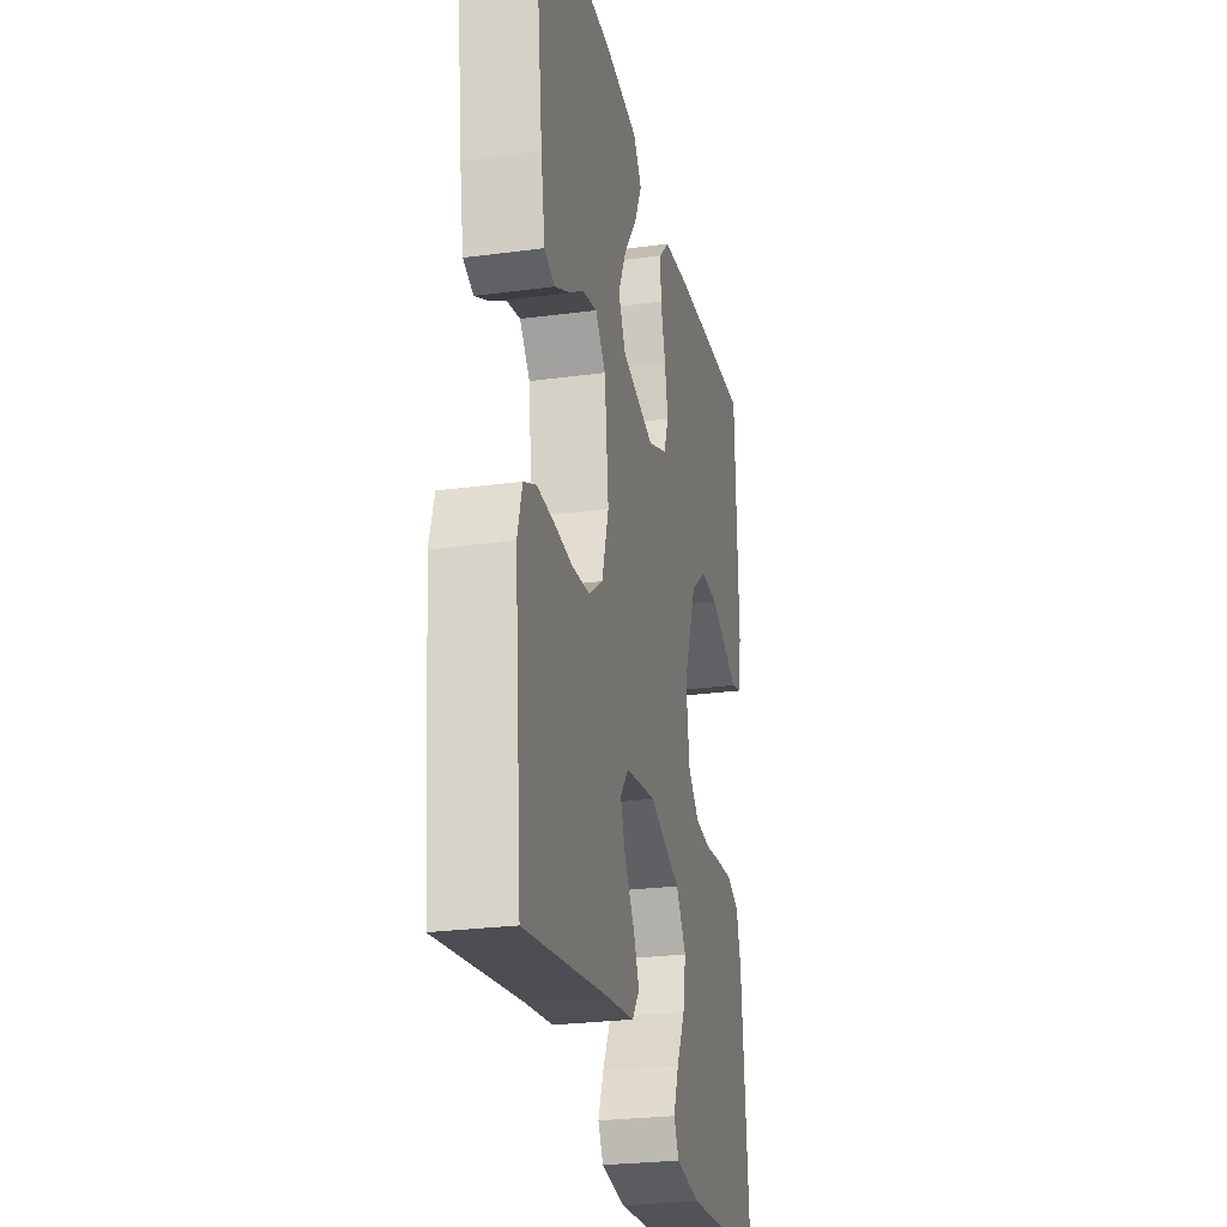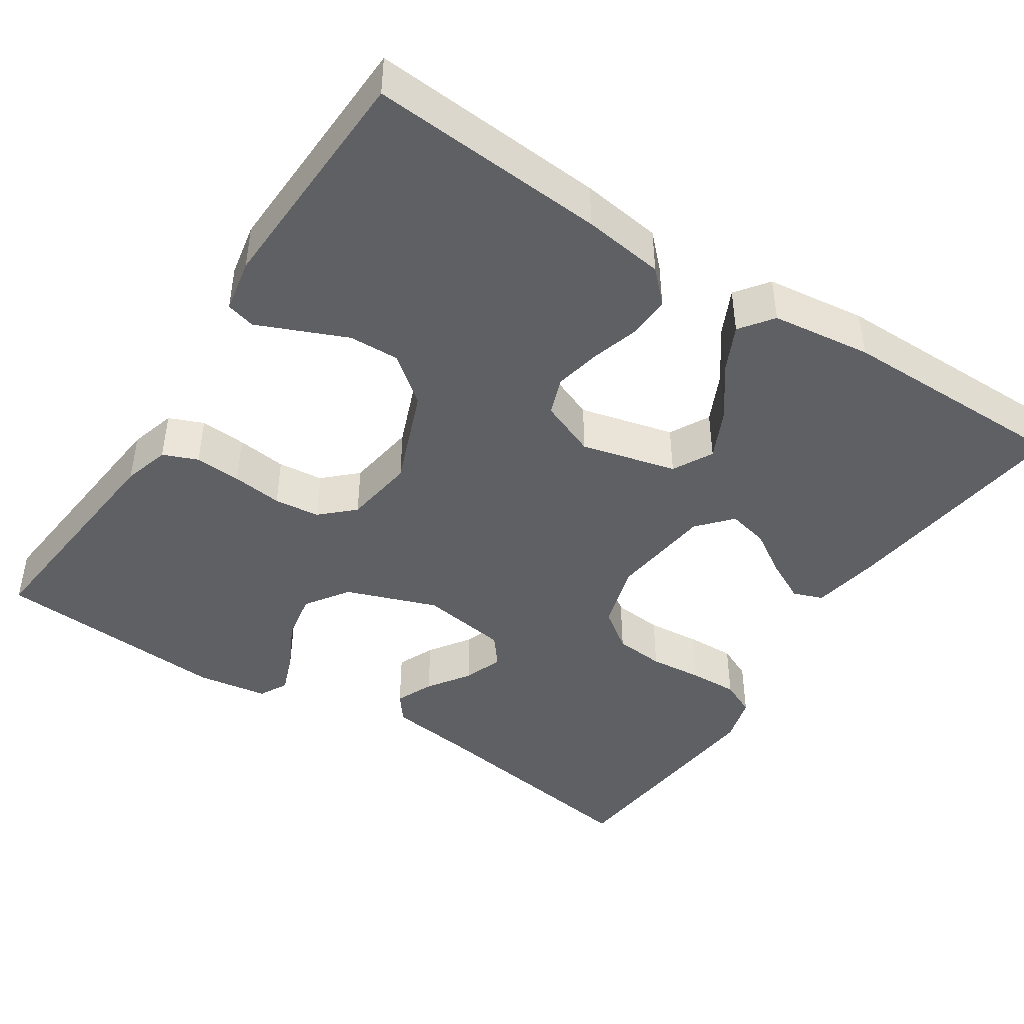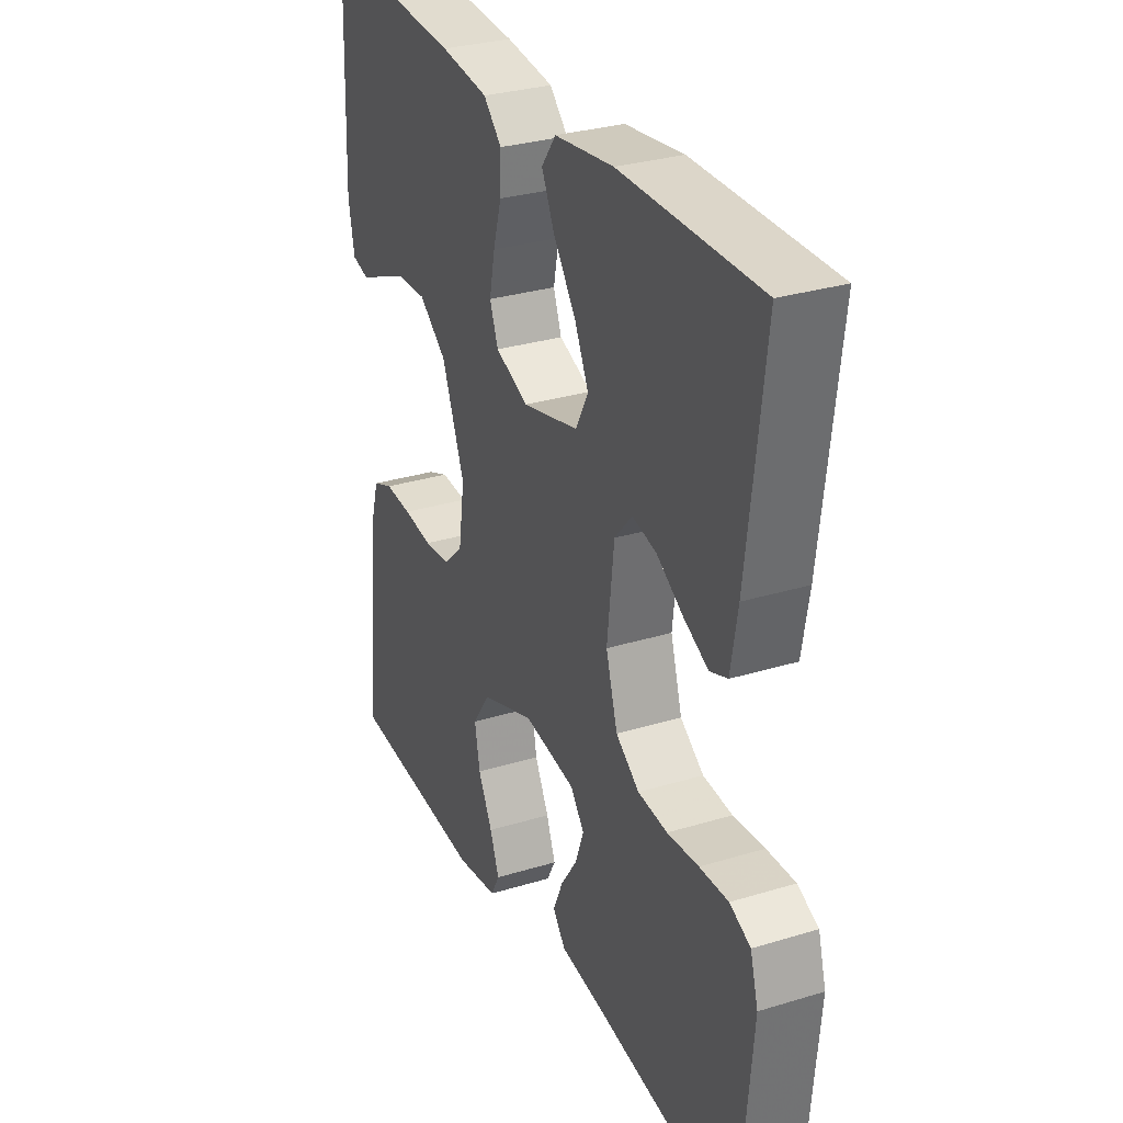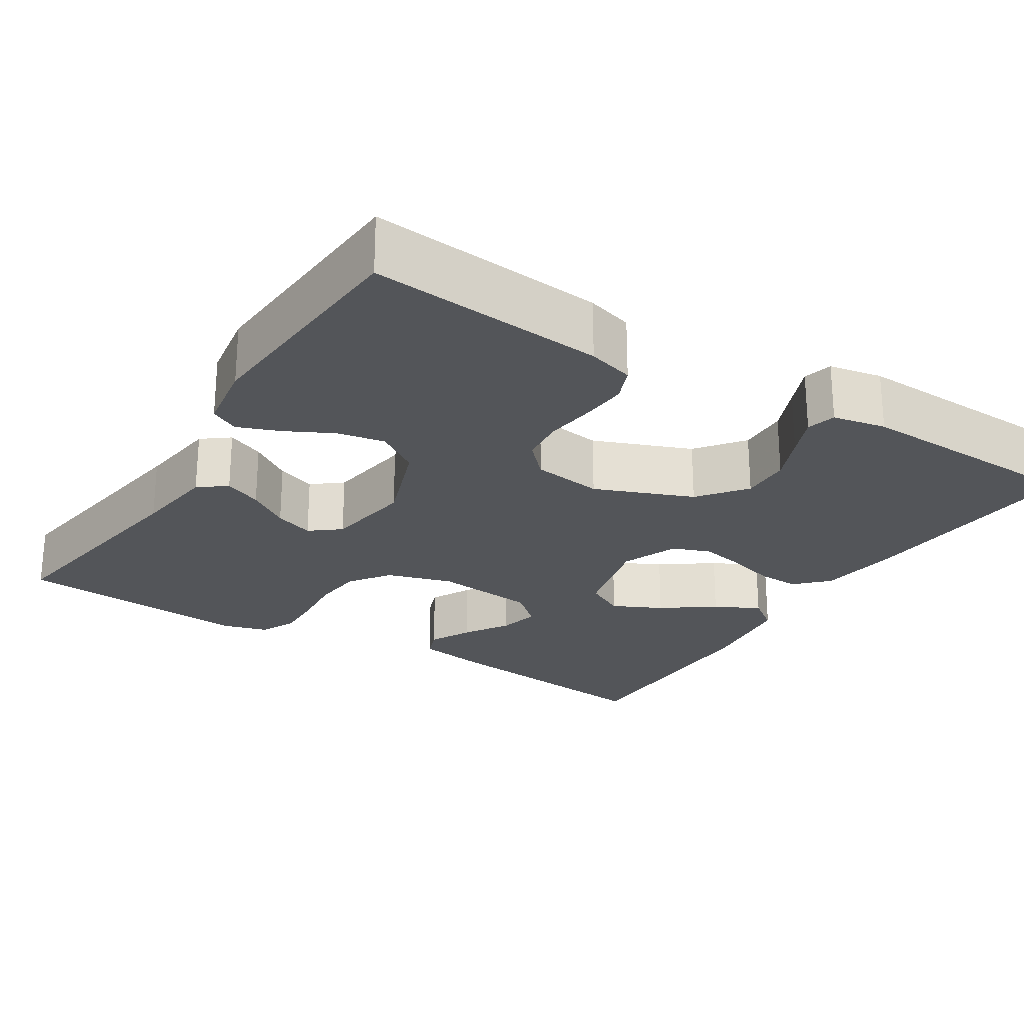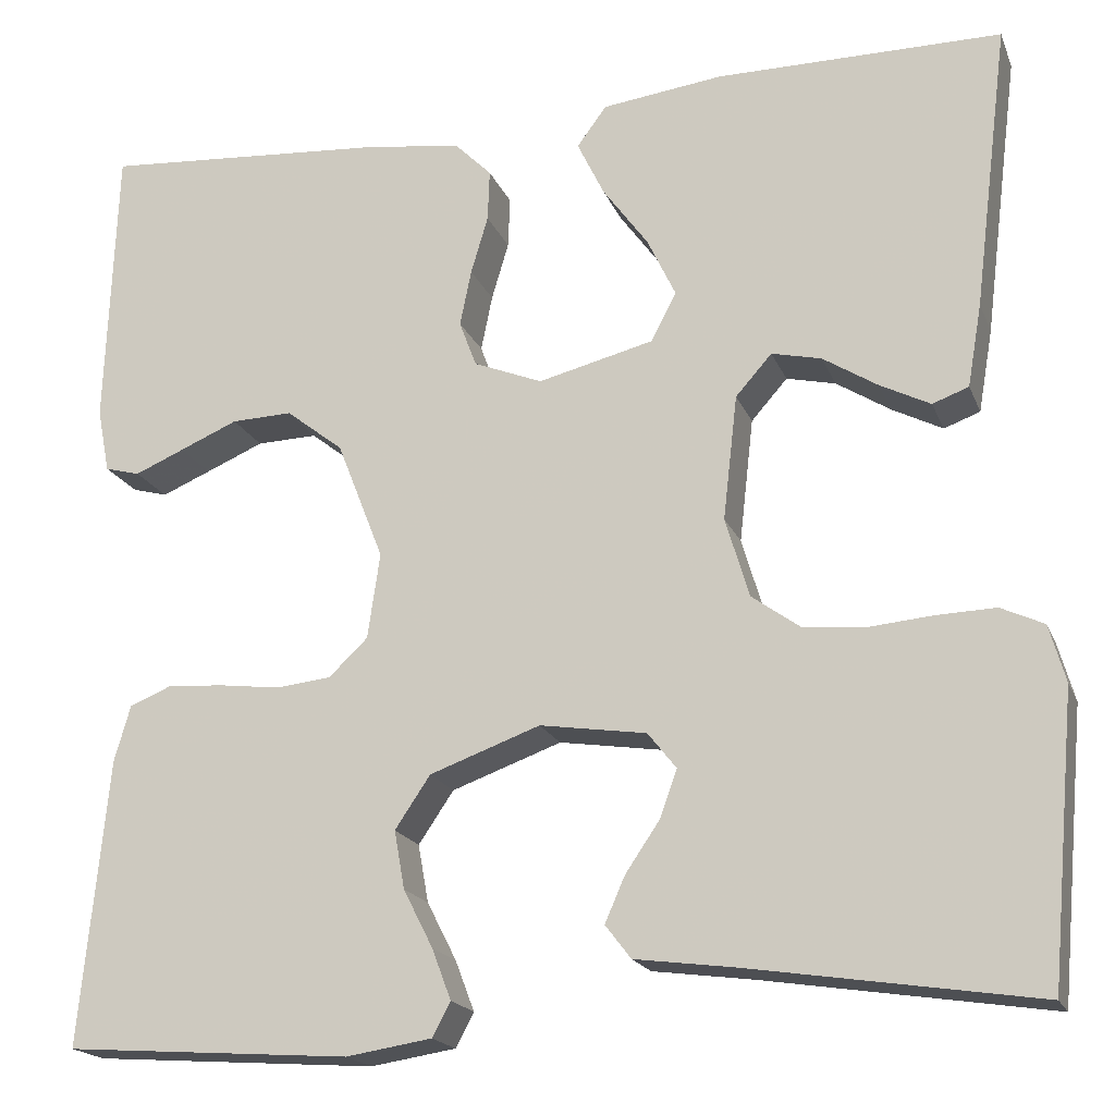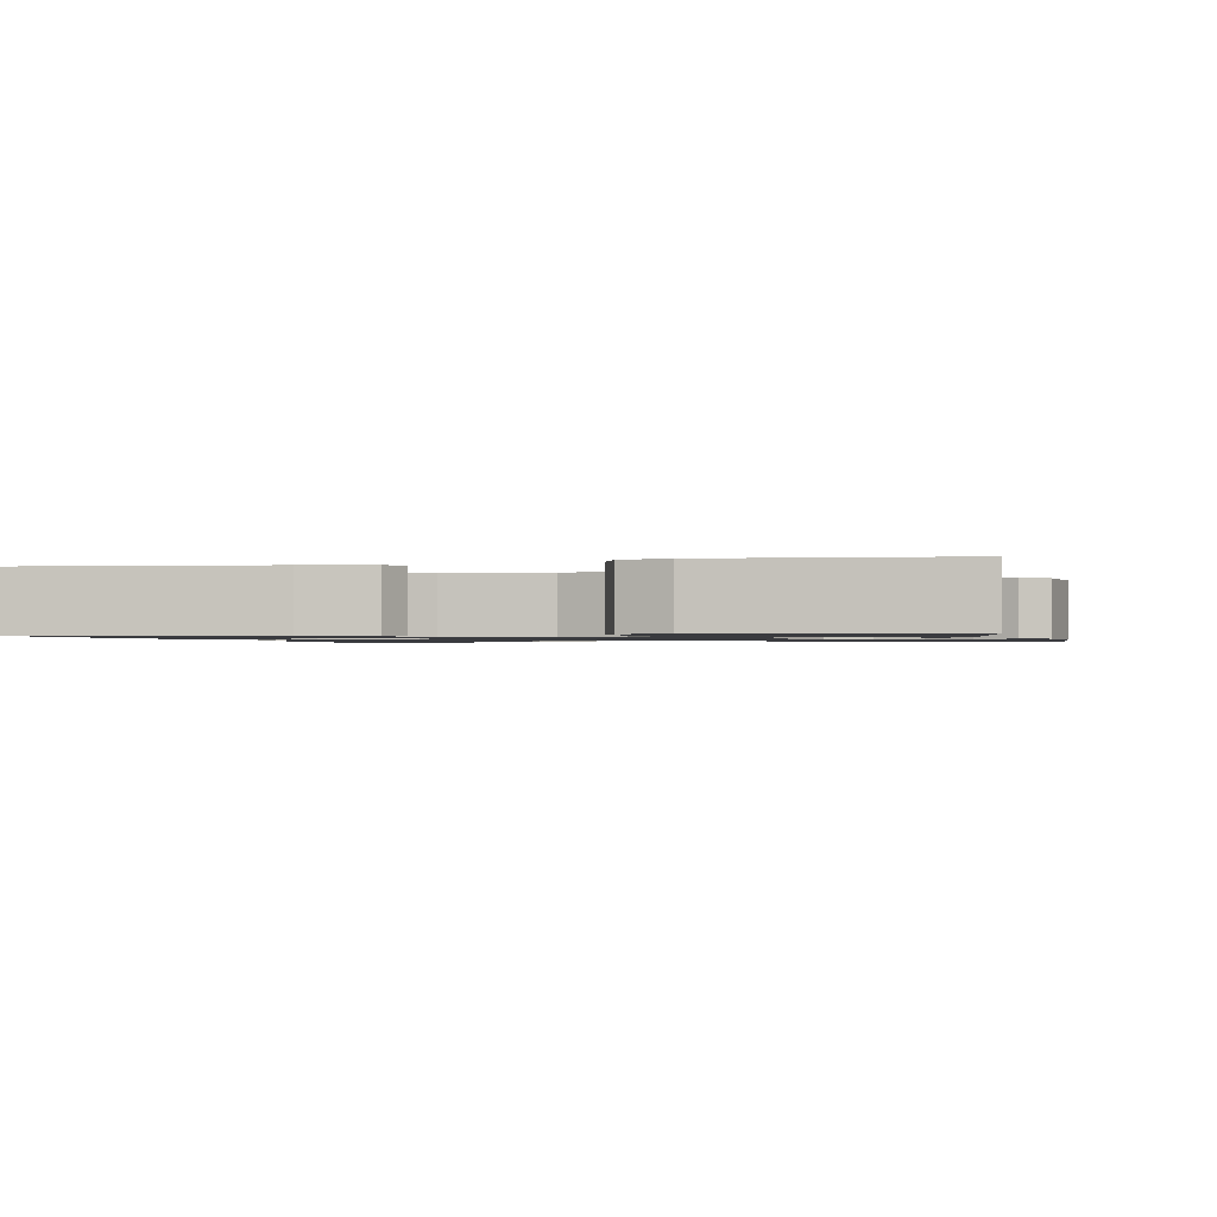
<metadata>
{"format":"obj","ext":"obj","renderer":"f3d","projection":"perspective","resolution":1024,"background":"white","views":[{"elev":-26.0,"azim":102.0,"up":"+Z"},{"elev":-44.1,"azim":-33.2,"up":"+Y"},{"elev":30.2,"azim":66.1,"up":"+Z"},{"elev":-24.4,"azim":-122.0,"up":"+Y"},{"elev":-18.7,"azim":17.4,"up":"+Z"},{"elev":-1.2,"azim":103.8,"up":"+Y"}]}
</metadata>
<code>
v -0.5 0.07 0.5
v -0.2 0.07 0.478
v -0.097 0.07 0.464
v -0.058 0.07 0.425
v -0.06 0.07 0.371
v -0.078 0.07 0.31
v -0.09 0.07 0.251
v -0.072 0.07 0.203
v 0 0.07 0.174
v 0.121 0.07 0.204
v 0.148 0.07 0.255
v 0.118 0.07 0.318
v 0.07 0.07 0.384
v 0.042 0.07 0.442
v 0.073 0.07 0.484
v 0.2 0.07 0.5
v 0.5 0.07 0.5
v 0.463 0.07 0.2
v 0.448 0.07 0.113
v 0.41 0.07 0.099
v 0.357 0.07 0.126
v 0.3 0.07 0.162
v 0.248 0.07 0.174
v 0.21 0.07 0.131
v 0.195 0.07 0
v 0.22 0.07 -0.084
v 0.271 0.07 -0.121
v 0.335 0.07 -0.127
v 0.403 0.07 -0.121
v 0.465 0.07 -0.119
v 0.51 0.07 -0.14
v 0.527 0.07 -0.2
v 0.5 0.07 -0.5
v 0.2 0.07 -0.454
v 0.094 0.07 -0.44
v 0.067 0.07 -0.405
v 0.088 0.07 -0.357
v 0.124 0.07 -0.304
v 0.142 0.07 -0.254
v 0.112 0.07 -0.216
v 0 0.07 -0.199
v -0.116 0.07 -0.241
v -0.153 0.07 -0.296
v -0.142 0.07 -0.357
v -0.111 0.07 -0.418
v -0.091 0.07 -0.471
v -0.11 0.07 -0.507
v -0.2 0.07 -0.521
v -0.5 0.07 -0.5
v -0.471 0.07 -0.2
v -0.454 0.07 -0.141
v -0.41 0.07 -0.123
v -0.351 0.07 -0.127
v -0.287 0.07 -0.135
v -0.229 0.07 -0.129
v -0.188 0.07 -0.09
v -0.175 0.07 0
v -0.224 0.07 0.125
v -0.284 0.07 0.172
v -0.348 0.07 0.17
v -0.409 0.07 0.144
v -0.461 0.07 0.122
v -0.498 0.07 0.132
v -0.511 0.07 0.2
v -0.5 0 0.5
v -0.2 0 0.478
v -0.097 0 0.464
v -0.058 0 0.425
v -0.06 0 0.371
v -0.078 0 0.31
v -0.09 0 0.251
v -0.072 0 0.203
v 0 0 0.174
v 0.121 0 0.204
v 0.148 0 0.255
v 0.118 0 0.318
v 0.07 0 0.384
v 0.042 0 0.442
v 0.073 0 0.484
v 0.2 0 0.5
v 0.5 0 0.5
v 0.463 0 0.2
v 0.448 0 0.113
v 0.41 0 0.099
v 0.357 0 0.126
v 0.3 0 0.162
v 0.248 0 0.174
v 0.21 0 0.131
v 0.195 0 0
v 0.22 0 -0.084
v 0.271 0 -0.121
v 0.335 0 -0.127
v 0.403 0 -0.121
v 0.465 0 -0.119
v 0.51 0 -0.14
v 0.527 0 -0.2
v 0.5 0 -0.5
v 0.2 0 -0.454
v 0.094 0 -0.44
v 0.067 0 -0.405
v 0.088 0 -0.357
v 0.124 0 -0.304
v 0.142 0 -0.254
v 0.112 0 -0.216
v 0 0 -0.199
v -0.116 0 -0.241
v -0.153 0 -0.296
v -0.142 0 -0.357
v -0.111 0 -0.418
v -0.091 0 -0.471
v -0.11 0 -0.507
v -0.2 0 -0.521
v -0.5 0 -0.5
v -0.471 0 -0.2
v -0.454 0 -0.141
v -0.41 0 -0.123
v -0.351 0 -0.127
v -0.287 0 -0.135
v -0.229 0 -0.129
v -0.188 0 -0.09
v -0.175 0 0
v -0.224 0 0.125
v -0.284 0 0.172
v -0.348 0 0.17
v -0.409 0 0.144
v -0.461 0 0.122
v -0.498 0 0.132
v -0.511 0 0.2
f 60 61 62 63
f 60 63 64 1
f 51 52 53 54
f 49 50 51 54
f 49 54 55
f 48 49 55 56
f 44 45 46 47
f 44 47 48
f 43 44 48
f 35 36 37 38
f 34 35 38 39
f 33 34 39
f 32 33 39 40
f 28 29 30 31
f 28 31 32 40
f 19 20 21 22
f 17 18 19 22
f 17 22 23
f 16 17 23 24
f 12 13 14 15
f 11 12 15 16
f 3 4 5 6
f 3 6 7
f 2 3 7
f 59 60 1 2
f 58 59 2 7
f 57 58 7 8
f 43 48 56 57
f 42 43 57 8
f 41 42 8 9
f 27 28 40 41
f 26 27 41
f 25 26 41 9
f 11 16 24 25
f 10 11 25
f 9 10 25
f 127 126 125 124
f 65 128 127 124
f 118 117 116 115
f 118 115 114 113
f 119 118 113
f 120 119 113 112
f 111 110 109 108
f 112 111 108
f 112 108 107
f 102 101 100 99
f 103 102 99 98
f 103 98 97
f 104 103 97 96
f 95 94 93 92
f 104 96 95 92
f 86 85 84 83
f 86 83 82 81
f 87 86 81
f 88 87 81 80
f 79 78 77 76
f 80 79 76 75
f 70 69 68 67
f 71 70 67
f 71 67 66
f 66 65 124 123
f 71 66 123 122
f 72 71 122 121
f 121 120 112 107
f 72 121 107 106
f 73 72 106 105
f 105 104 92 91
f 105 91 90
f 73 105 90 89
f 89 88 80 75
f 89 75 74
f 89 74 73
f 1 65 66 2
f 2 66 67 3
f 3 67 68 4
f 4 68 69 5
f 5 69 70 6
f 6 70 71 7
f 7 71 72 8
f 8 72 73 9
f 9 73 74 10
f 10 74 75 11
f 11 75 76 12
f 12 76 77 13
f 13 77 78 14
f 14 78 79 15
f 15 79 80 16
f 16 80 81 17
f 17 81 82 18
f 18 82 83 19
f 19 83 84 20
f 20 84 85 21
f 21 85 86 22
f 22 86 87 23
f 23 87 88 24
f 24 88 89 25
f 25 89 90 26
f 26 90 91 27
f 27 91 92 28
f 28 92 93 29
f 29 93 94 30
f 30 94 95 31
f 31 95 96 32
f 32 96 97 33
f 33 97 98 34
f 34 98 99 35
f 35 99 100 36
f 36 100 101 37
f 37 101 102 38
f 38 102 103 39
f 39 103 104 40
f 40 104 105 41
f 41 105 106 42
f 42 106 107 43
f 43 107 108 44
f 44 108 109 45
f 45 109 110 46
f 46 110 111 47
f 47 111 112 48
f 48 112 113 49
f 49 113 114 50
f 50 114 115 51
f 51 115 116 52
f 52 116 117 53
f 53 117 118 54
f 54 118 119 55
f 55 119 120 56
f 56 120 121 57
f 57 121 122 58
f 58 122 123 59
f 59 123 124 60
f 60 124 125 61
f 61 125 126 62
f 62 126 127 63
f 63 127 128 64
f 64 128 65 1

</code>
